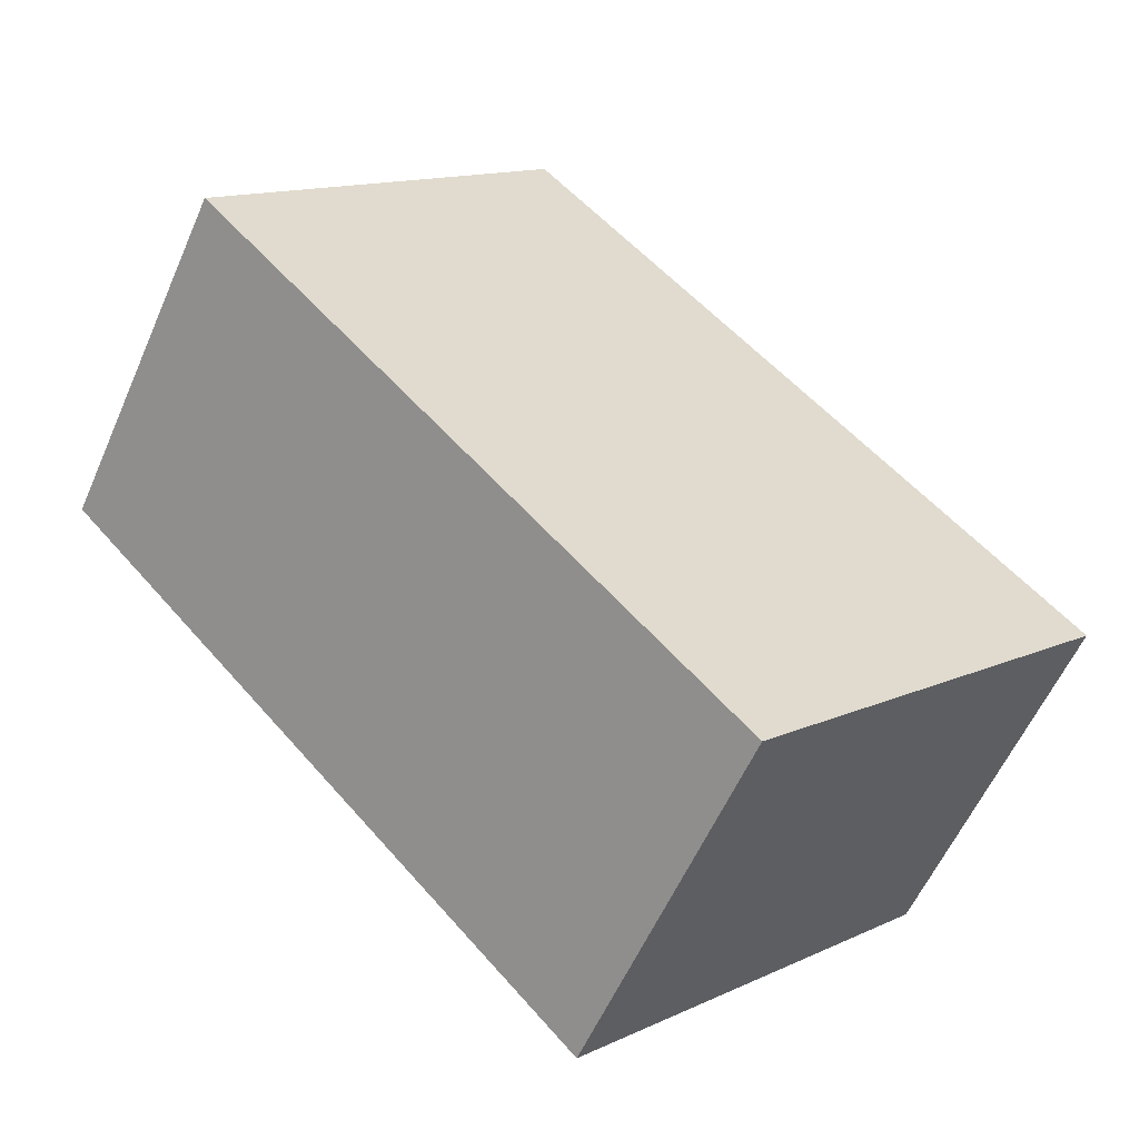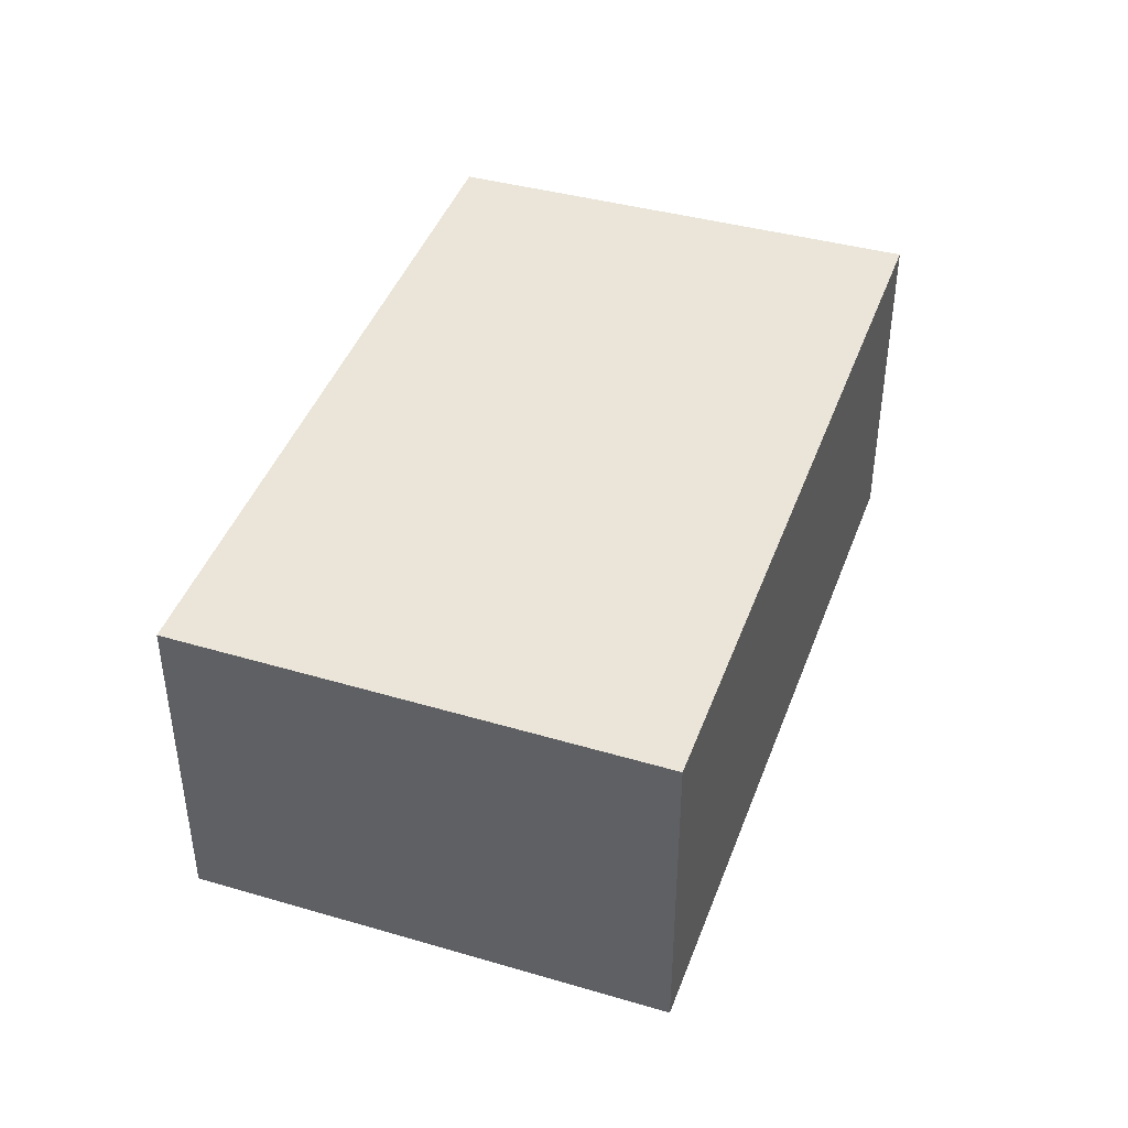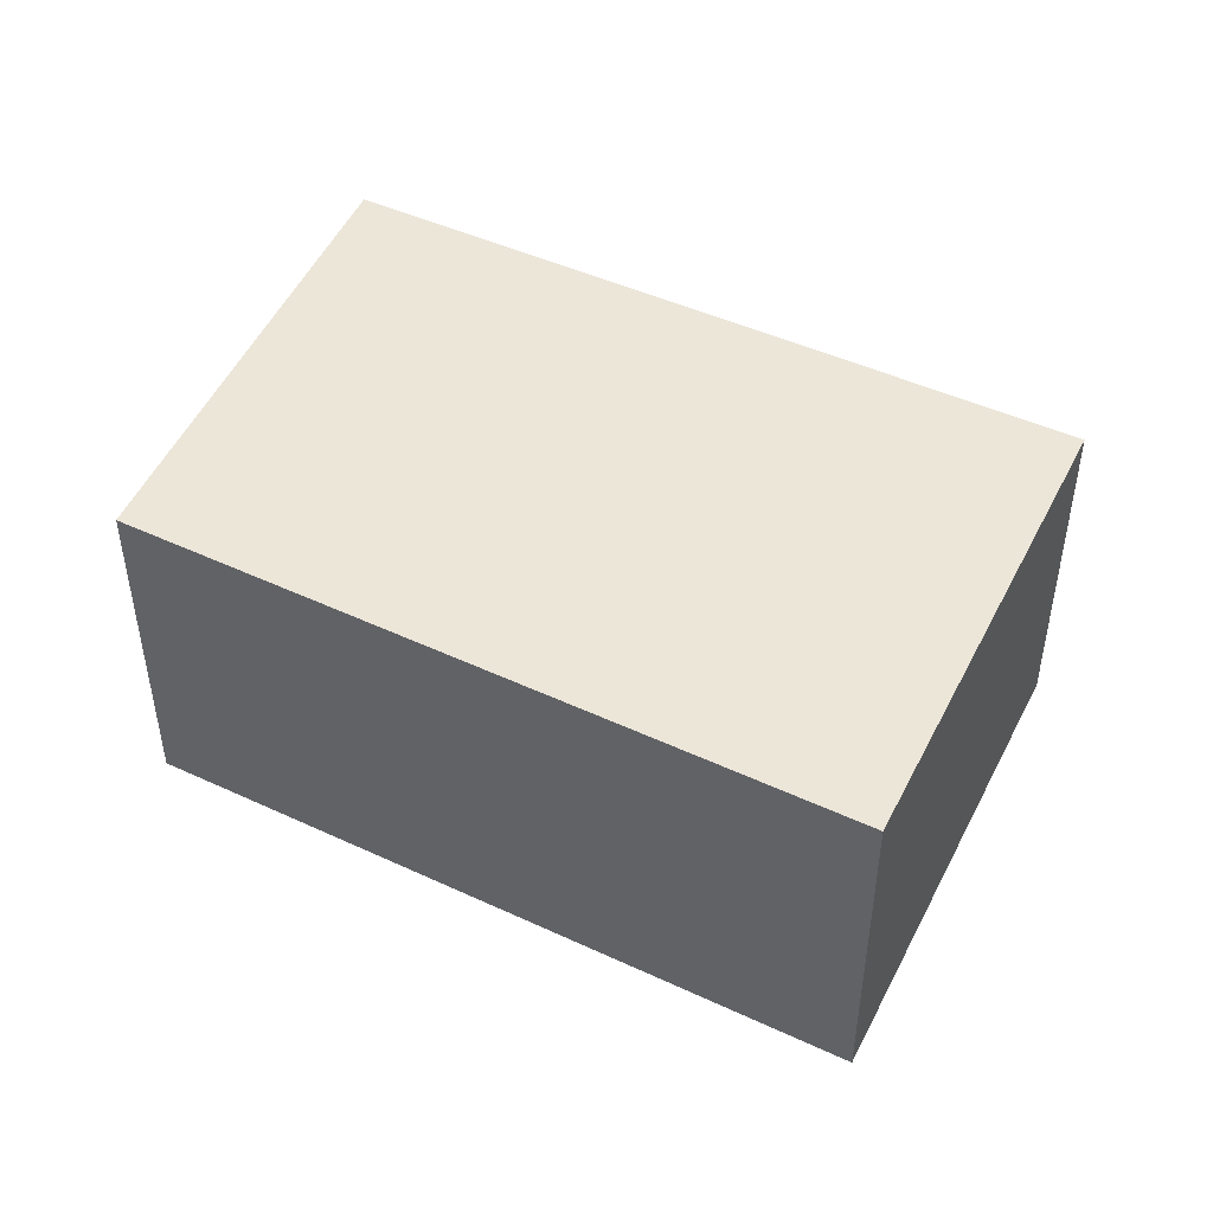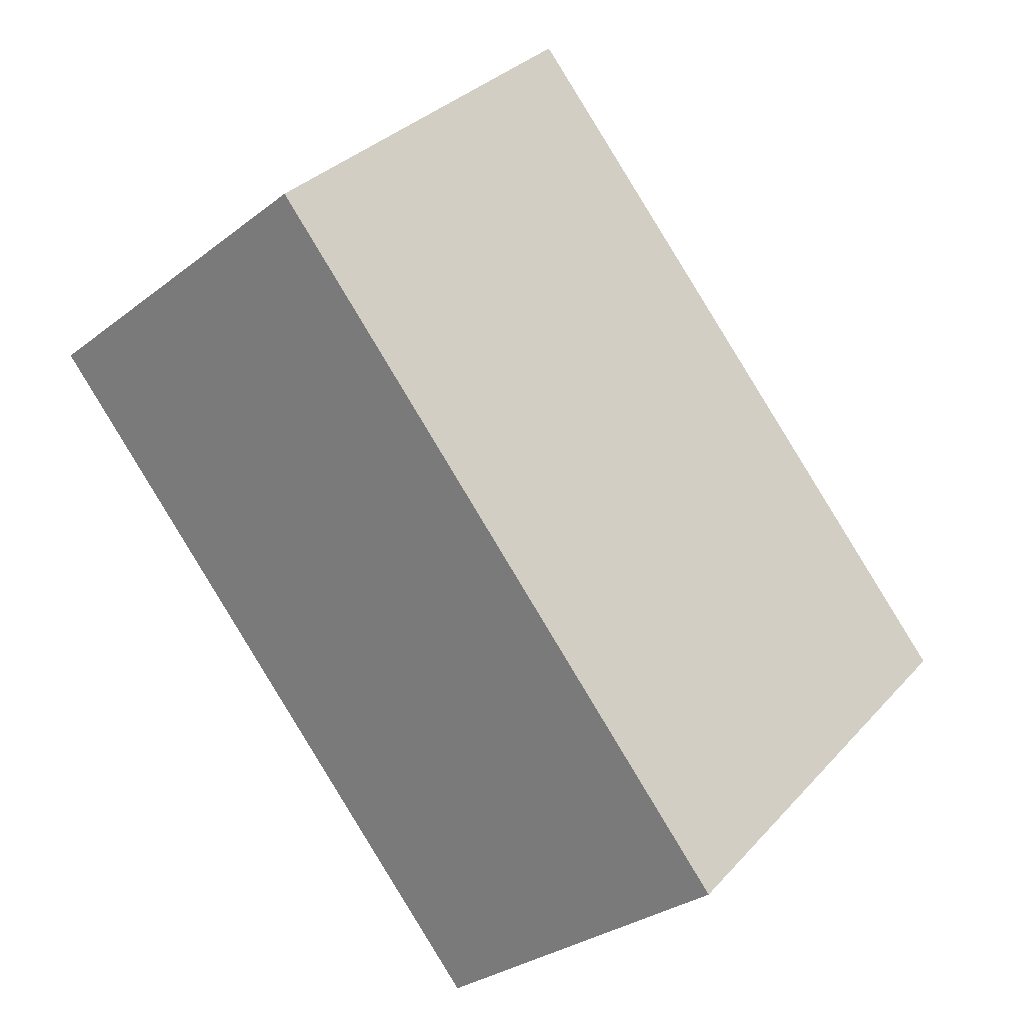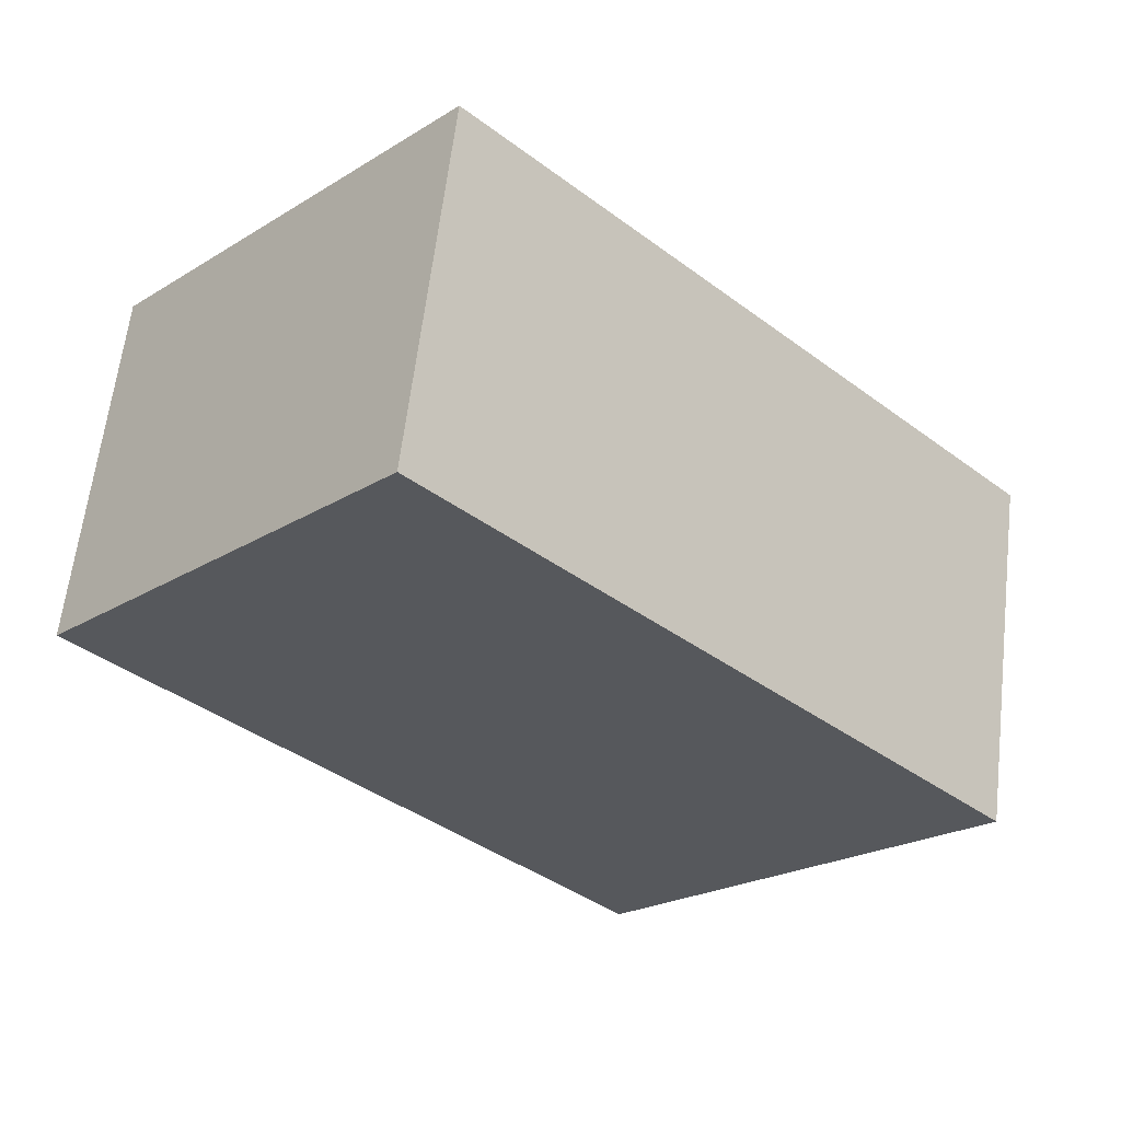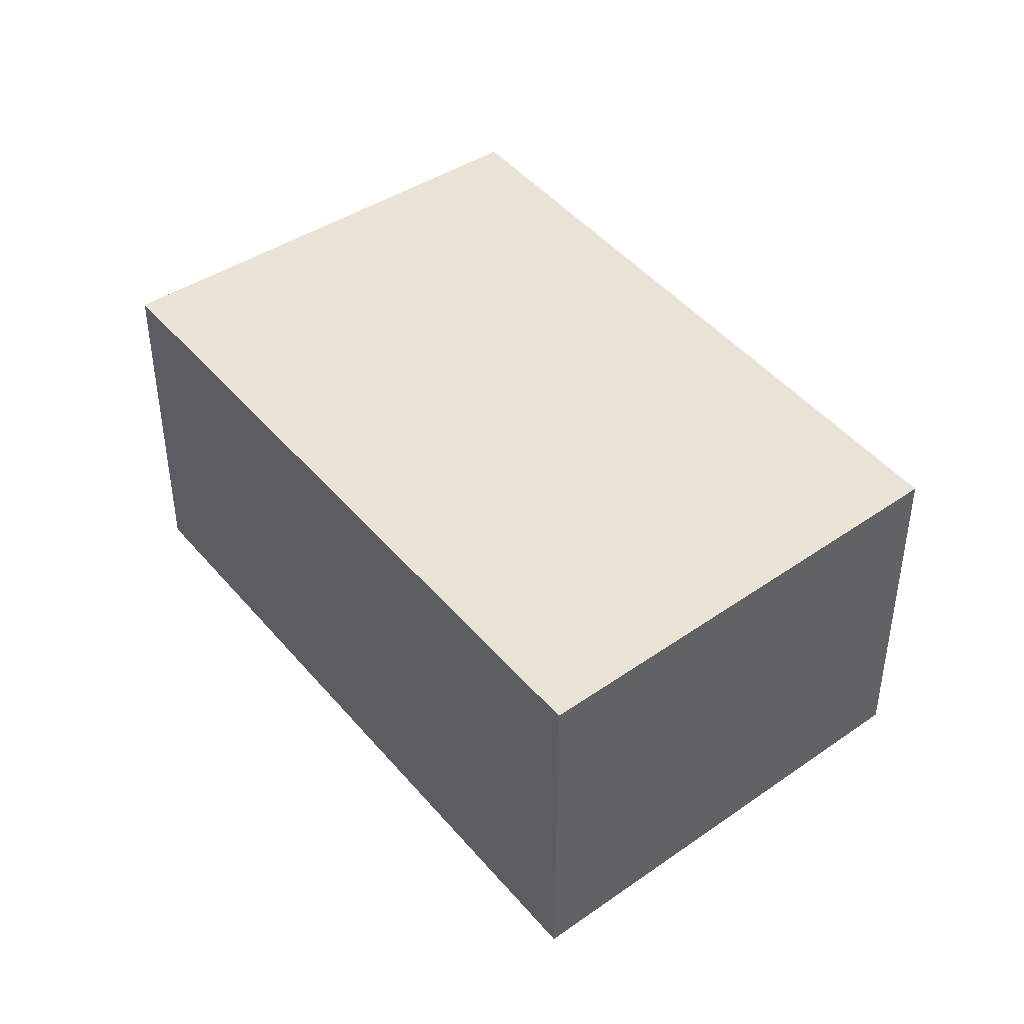
<metadata>
{"format":"obj","ext":"obj","renderer":"f3d","projection":"perspective","resolution":1024,"background":"white","views":[{"elev":-57.5,"azim":156.5,"up":"+Z"},{"elev":44.8,"azim":-115.7,"up":"+Y"},{"elev":48.8,"azim":161.2,"up":"+Y"},{"elev":-29.7,"azim":138.4,"up":"+Z"},{"elev":61.7,"azim":-173.3,"up":"+Z"},{"elev":43.9,"azim":7.8,"up":"+Y"}]}
</metadata>
<code>
v  0 2.019 1.236e-16
v  4.925 2.019 1.068
v  1.986 2.019 -2.004
v  3.063 2.019 3.094
v  4.925 -6.54e-17 1.068
v  1.986 1.227e-16 -2.004
v  0 0 0
v  3.063 -1.895e-16 3.094
g defaultobject
f 1 2 3
f 2 1 4
f 5 3 2
f 3 5 6
f 6 1 3
f 1 6 7
f 7 4 1
f 4 7 8
f 8 2 4
f 2 8 5
f 5 7 6
f 7 5 8

</code>
